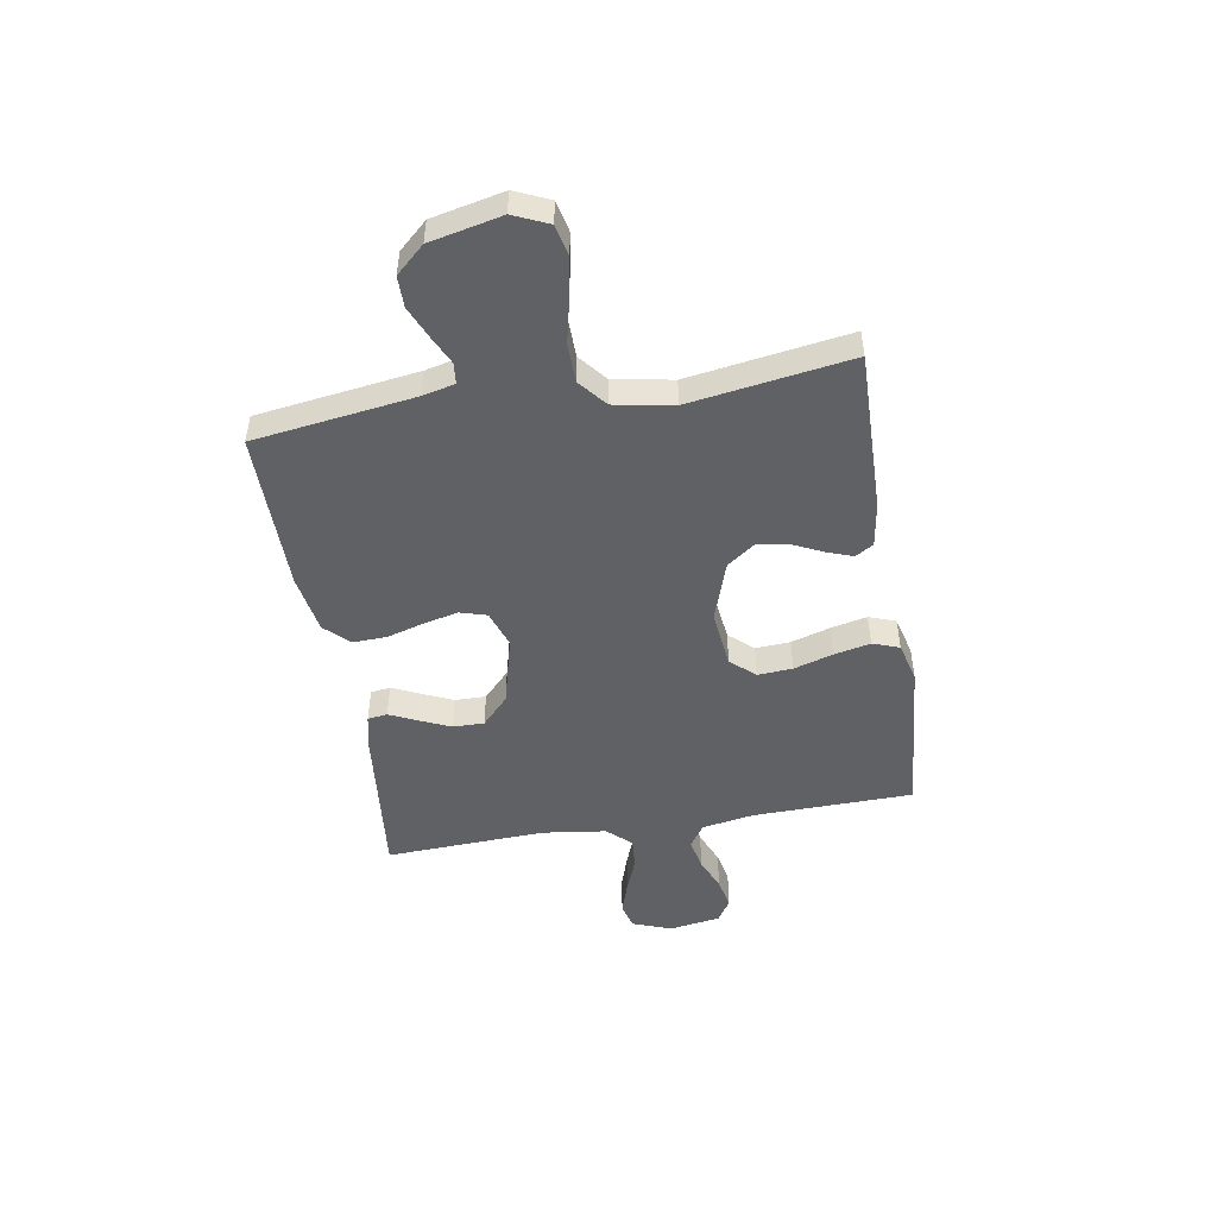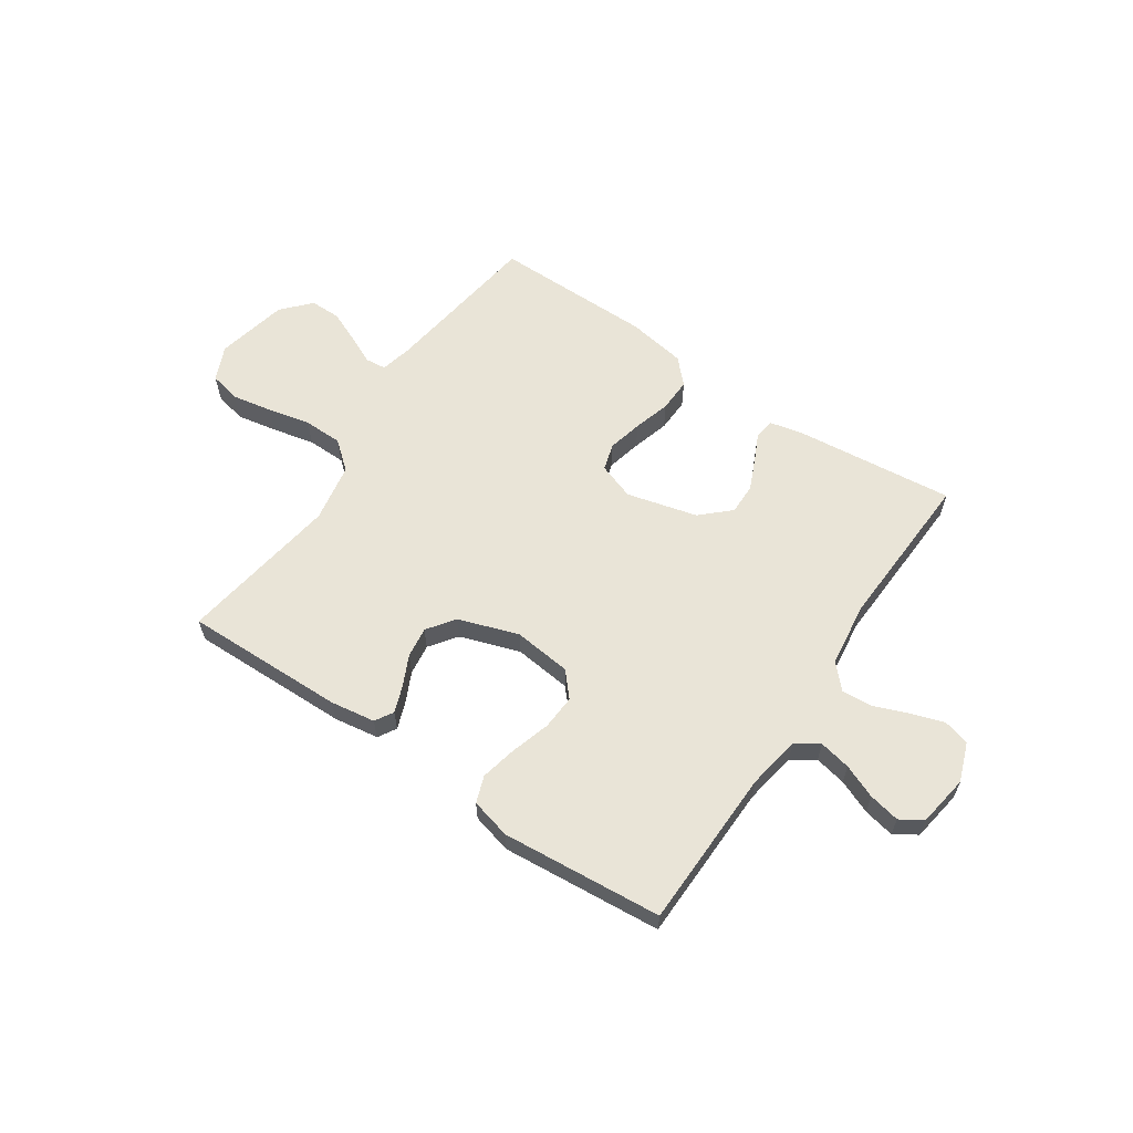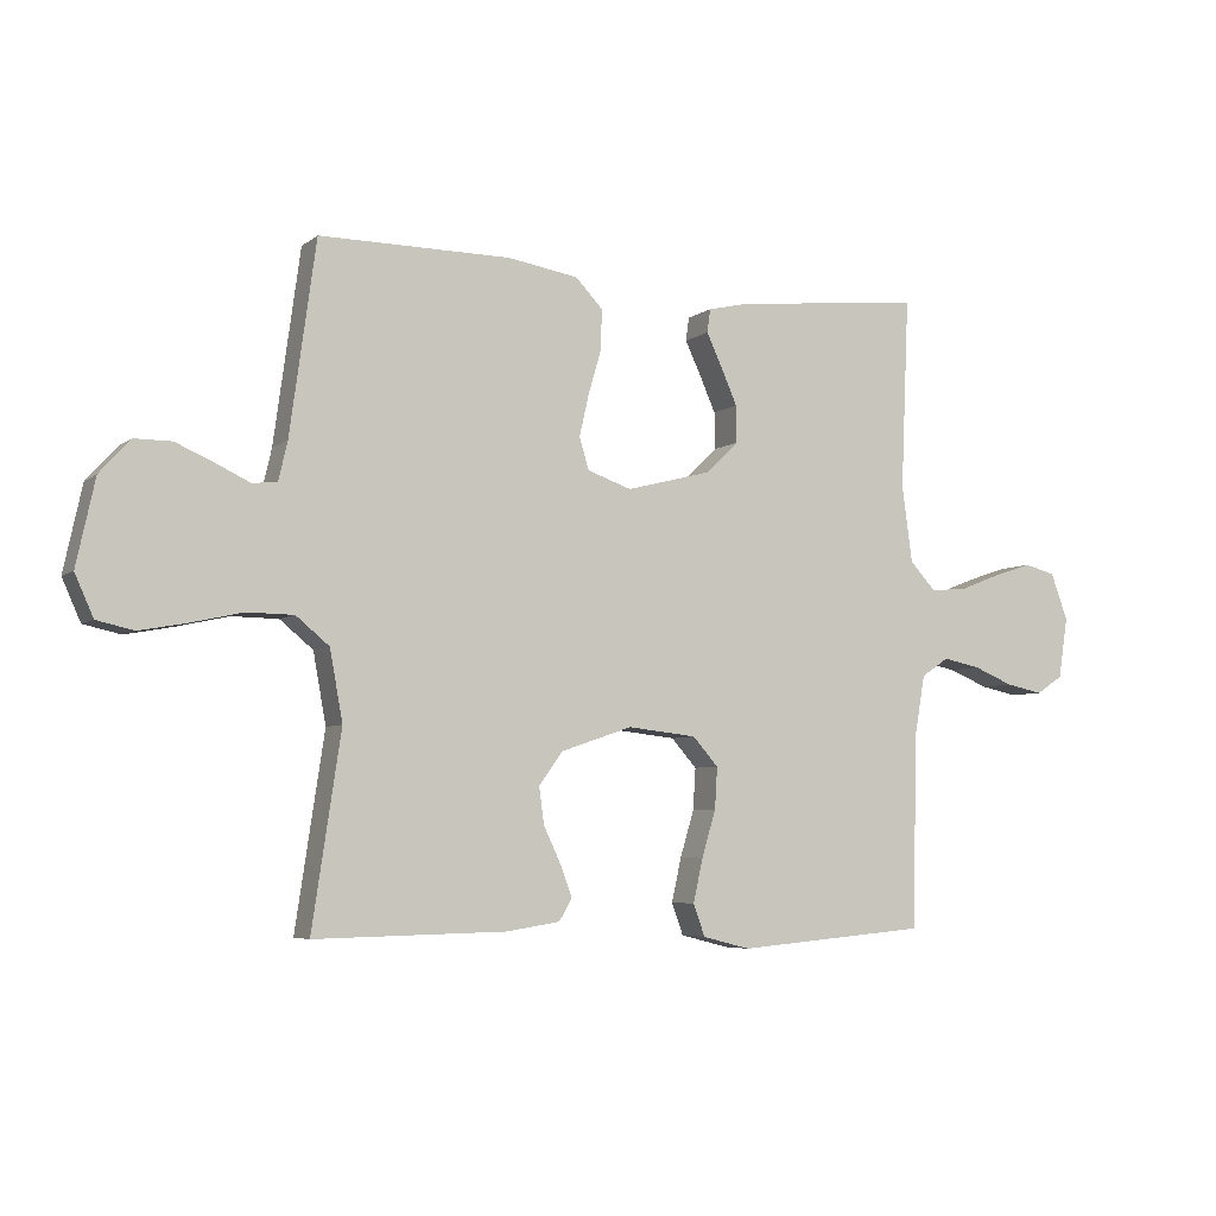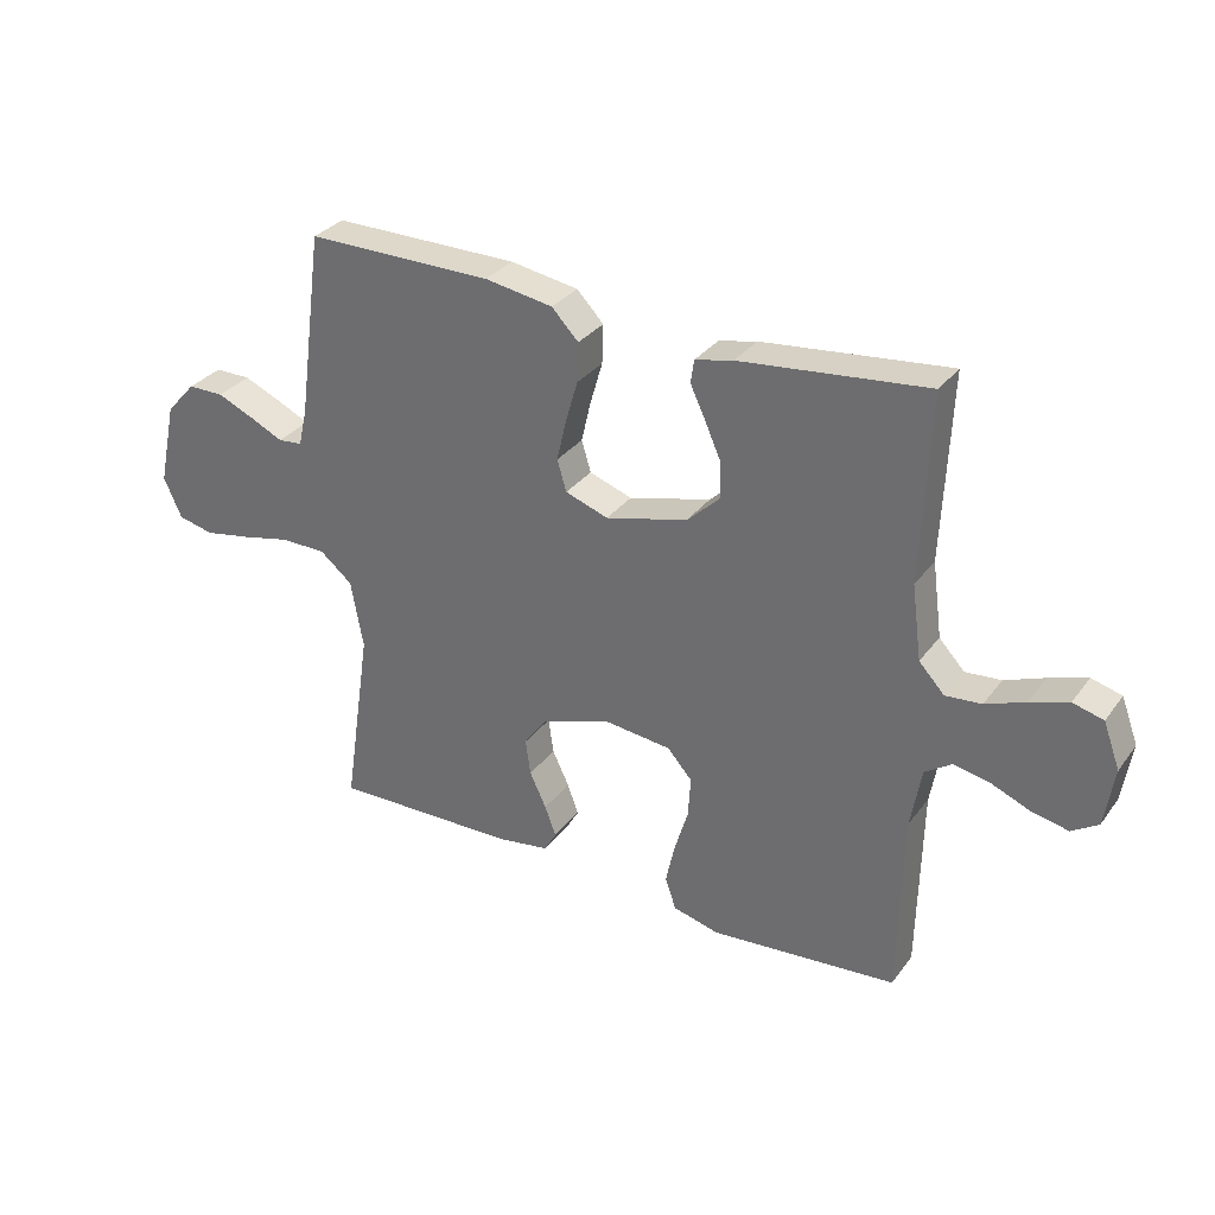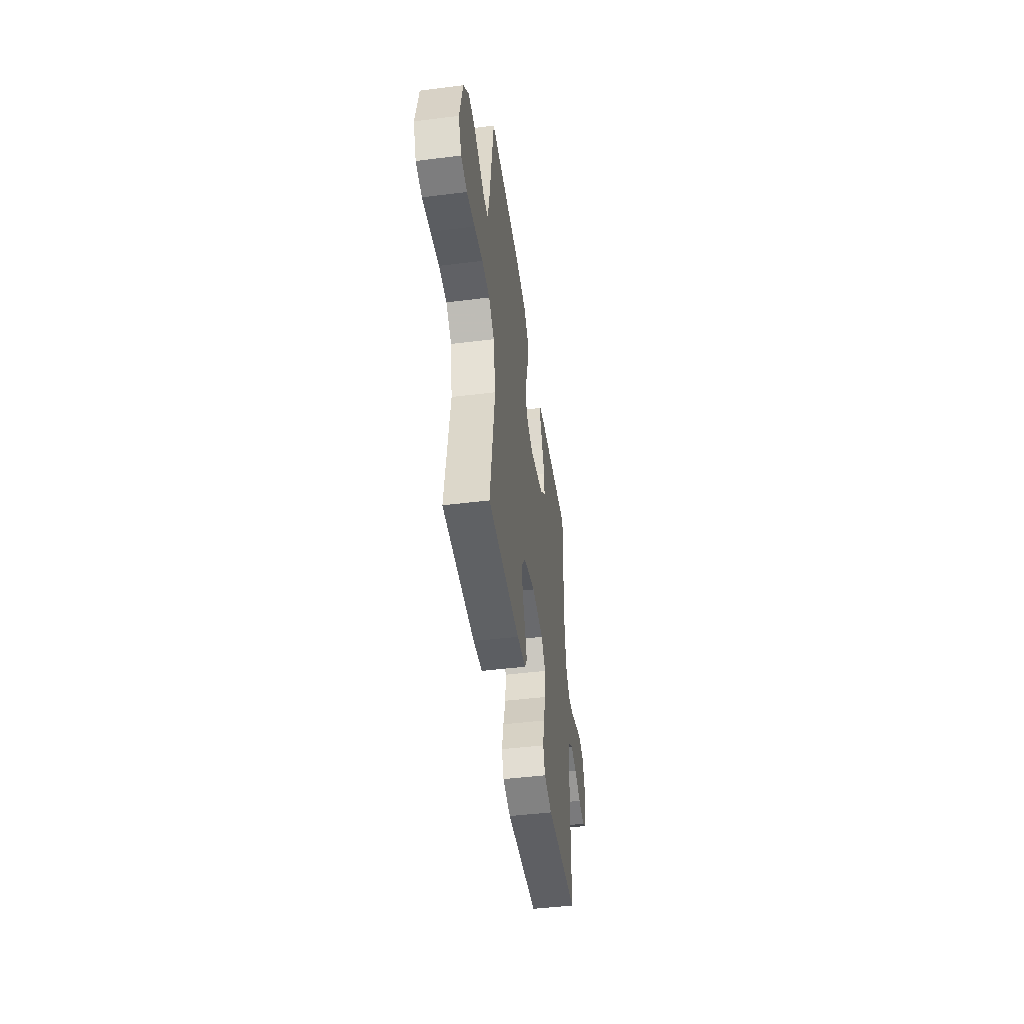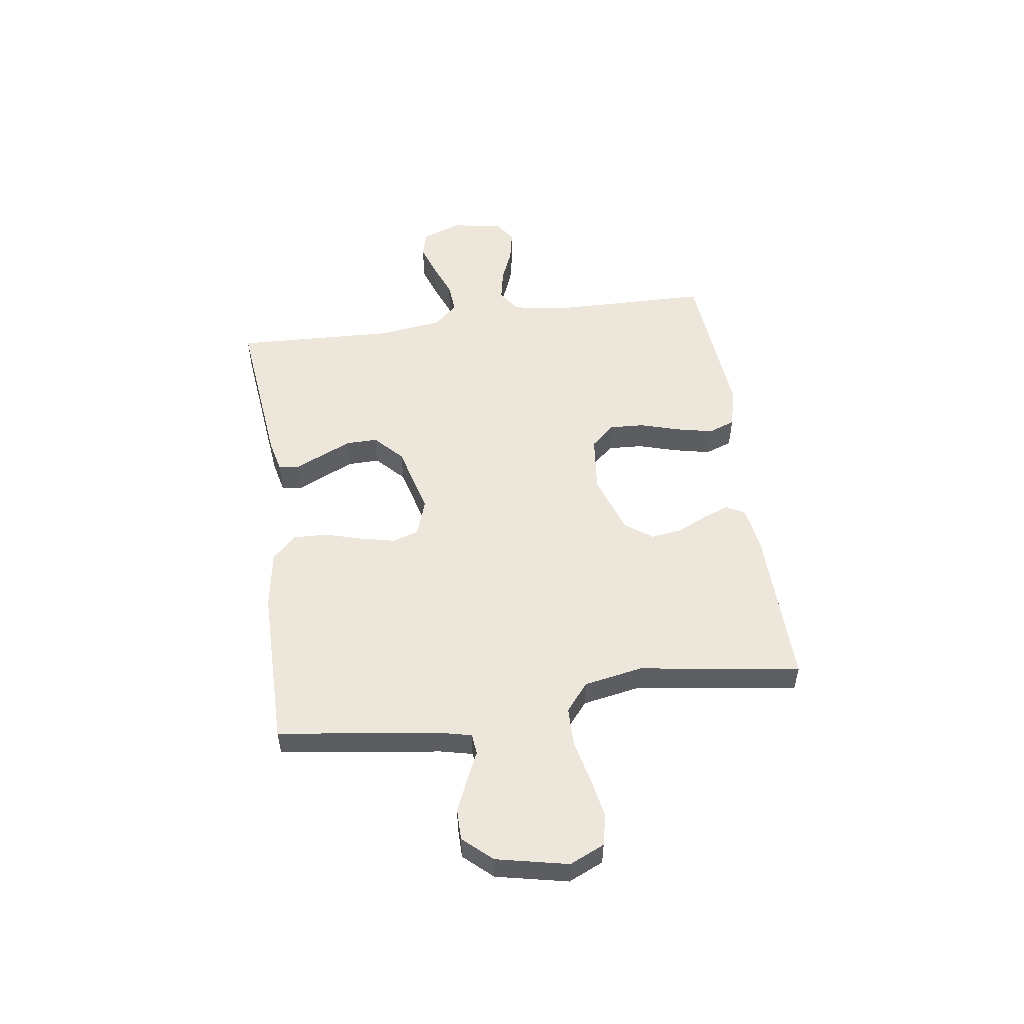
<metadata>
{"format":"obj","ext":"obj","renderer":"f3d","projection":"perspective","resolution":1024,"background":"white","views":[{"elev":-48.7,"azim":99.6,"up":"+Y"},{"elev":60.9,"azim":-145.9,"up":"+Y"},{"elev":-5.4,"azim":153.8,"up":"+Z"},{"elev":31.5,"azim":-149.7,"up":"+Z"},{"elev":-46.8,"azim":98.1,"up":"+Z"},{"elev":52.7,"azim":81.8,"up":"+Y"}]}
</metadata>
<code>
v 0.5 0.07 0.5
v 0.541 0.07 0.2
v 0.555 0.07 0.14
v 0.594 0.07 0.136
v 0.647 0.07 0.161
v 0.707 0.07 0.187
v 0.765 0.07 0.187
v 0.813 0.07 0.134
v 0.842 0.07 0
v 0.813 0.07 -0.065
v 0.755 0.07 -0.078
v 0.68 0.07 -0.064
v 0.6 0.07 -0.046
v 0.527 0.07 -0.047
v 0.475 0.07 -0.09
v 0.455 0.07 -0.2
v 0.5 0.07 -0.5
v 0.2 0.07 -0.494
v 0.116 0.07 -0.481
v 0.096 0.07 -0.447
v 0.114 0.07 -0.398
v 0.141 0.07 -0.341
v 0.149 0.07 -0.283
v 0.112 0.07 -0.232
v 0 0.07 -0.194
v -0.108 0.07 -0.206
v -0.148 0.07 -0.251
v -0.144 0.07 -0.316
v -0.122 0.07 -0.389
v -0.107 0.07 -0.457
v -0.125 0.07 -0.507
v -0.2 0.07 -0.526
v -0.5 0.07 -0.5
v -0.506 0.07 -0.2
v -0.523 0.07 -0.102
v -0.566 0.07 -0.073
v -0.625 0.07 -0.085
v -0.688 0.07 -0.111
v -0.746 0.07 -0.123
v -0.788 0.07 -0.096
v -0.803 0.07 0
v -0.776 0.07 0.073
v -0.727 0.07 0.086
v -0.666 0.07 0.066
v -0.602 0.07 0.041
v -0.544 0.07 0.036
v -0.503 0.07 0.08
v -0.487 0.07 0.2
v -0.5 0.07 0.5
v -0.2 0.07 0.468
v -0.139 0.07 0.454
v -0.134 0.07 0.417
v -0.158 0.07 0.366
v -0.184 0.07 0.307
v -0.185 0.07 0.249
v -0.132 0.07 0.199
v 0 0.07 0.165
v 0.069 0.07 0.189
v 0.084 0.07 0.239
v 0.069 0.07 0.304
v 0.049 0.07 0.373
v 0.047 0.07 0.436
v 0.09 0.07 0.481
v 0.2 0.07 0.499
v 0.5 0 0.5
v 0.541 0 0.2
v 0.555 0 0.14
v 0.594 0 0.136
v 0.647 0 0.161
v 0.707 0 0.187
v 0.765 0 0.187
v 0.813 0 0.134
v 0.842 0 0
v 0.813 0 -0.065
v 0.755 0 -0.078
v 0.68 0 -0.064
v 0.6 0 -0.046
v 0.527 0 -0.047
v 0.475 0 -0.09
v 0.455 0 -0.2
v 0.5 0 -0.5
v 0.2 0 -0.494
v 0.116 0 -0.481
v 0.096 0 -0.447
v 0.114 0 -0.398
v 0.141 0 -0.341
v 0.149 0 -0.283
v 0.112 0 -0.232
v 0 0 -0.194
v -0.108 0 -0.206
v -0.148 0 -0.251
v -0.144 0 -0.316
v -0.122 0 -0.389
v -0.107 0 -0.457
v -0.125 0 -0.507
v -0.2 0 -0.526
v -0.5 0 -0.5
v -0.506 0 -0.2
v -0.523 0 -0.102
v -0.566 0 -0.073
v -0.625 0 -0.085
v -0.688 0 -0.111
v -0.746 0 -0.123
v -0.788 0 -0.096
v -0.803 0 0
v -0.776 0 0.073
v -0.727 0 0.086
v -0.666 0 0.066
v -0.602 0 0.041
v -0.544 0 0.036
v -0.503 0 0.08
v -0.487 0 0.2
v -0.5 0 0.5
v -0.2 0 0.468
v -0.139 0 0.454
v -0.134 0 0.417
v -0.158 0 0.366
v -0.184 0 0.307
v -0.185 0 0.249
v -0.132 0 0.199
v 0 0 0.165
v 0.069 0 0.189
v 0.084 0 0.239
v 0.069 0 0.304
v 0.049 0 0.373
v 0.047 0 0.436
v 0.09 0 0.481
v 0.2 0 0.499
f 64 1 2
f 63 64 2
f 62 63 2
f 61 62 2
f 60 61 2
f 59 60 2 3
f 58 59 3
f 57 58 3 4
f 51 52 53
f 50 51 53
f 49 50 53
f 48 49 53
f 47 48 53 54
f 46 47 54 55
f 43 44 45
f 42 43 45
f 41 42 45
f 40 41 45
f 39 40 45
f 38 39 45
f 37 38 45
f 36 37 45 46
f 46 55 56
f 36 46 56
f 35 36 56
f 32 33 34
f 31 32 34
f 30 31 34
f 29 30 34
f 28 29 34
f 27 28 34 35
f 20 21 22
f 19 20 22
f 18 19 22
f 17 18 22
f 16 17 22
f 15 16 22 23
f 14 15 23 24
f 11 12 13
f 10 11 13
f 9 10 13
f 8 9 13
f 7 8 13
f 6 7 13
f 5 6 13
f 4 5 13
f 57 4 13 14
f 35 56 57
f 27 35 57
f 26 27 57
f 25 26 57 14
f 14 24 25
f 66 65 128
f 66 128 127
f 66 127 126
f 66 126 125
f 66 125 124
f 67 66 124 123
f 67 123 122
f 68 67 122 121
f 117 116 115
f 117 115 114
f 117 114 113
f 117 113 112
f 118 117 112 111
f 119 118 111 110
f 109 108 107
f 109 107 106
f 109 106 105
f 109 105 104
f 109 104 103
f 109 103 102
f 109 102 101
f 110 109 101 100
f 120 119 110
f 120 110 100
f 120 100 99
f 98 97 96
f 98 96 95
f 98 95 94
f 98 94 93
f 98 93 92
f 99 98 92 91
f 86 85 84
f 86 84 83
f 86 83 82
f 86 82 81
f 86 81 80
f 87 86 80 79
f 88 87 79 78
f 77 76 75
f 77 75 74
f 77 74 73
f 77 73 72
f 77 72 71
f 77 71 70
f 77 70 69
f 77 69 68
f 78 77 68 121
f 121 120 99
f 121 99 91
f 121 91 90
f 78 121 90 89
f 89 88 78
f 1 65 66 2
f 2 66 67 3
f 3 67 68 4
f 4 68 69 5
f 5 69 70 6
f 6 70 71 7
f 7 71 72 8
f 8 72 73 9
f 9 73 74 10
f 10 74 75 11
f 11 75 76 12
f 12 76 77 13
f 13 77 78 14
f 14 78 79 15
f 15 79 80 16
f 16 80 81 17
f 17 81 82 18
f 18 82 83 19
f 19 83 84 20
f 20 84 85 21
f 21 85 86 22
f 22 86 87 23
f 23 87 88 24
f 24 88 89 25
f 25 89 90 26
f 26 90 91 27
f 27 91 92 28
f 28 92 93 29
f 29 93 94 30
f 30 94 95 31
f 31 95 96 32
f 32 96 97 33
f 33 97 98 34
f 34 98 99 35
f 35 99 100 36
f 36 100 101 37
f 37 101 102 38
f 38 102 103 39
f 39 103 104 40
f 40 104 105 41
f 41 105 106 42
f 42 106 107 43
f 43 107 108 44
f 44 108 109 45
f 45 109 110 46
f 46 110 111 47
f 47 111 112 48
f 48 112 113 49
f 49 113 114 50
f 50 114 115 51
f 51 115 116 52
f 52 116 117 53
f 53 117 118 54
f 54 118 119 55
f 55 119 120 56
f 56 120 121 57
f 57 121 122 58
f 58 122 123 59
f 59 123 124 60
f 60 124 125 61
f 61 125 126 62
f 62 126 127 63
f 63 127 128 64
f 64 128 65 1

</code>
